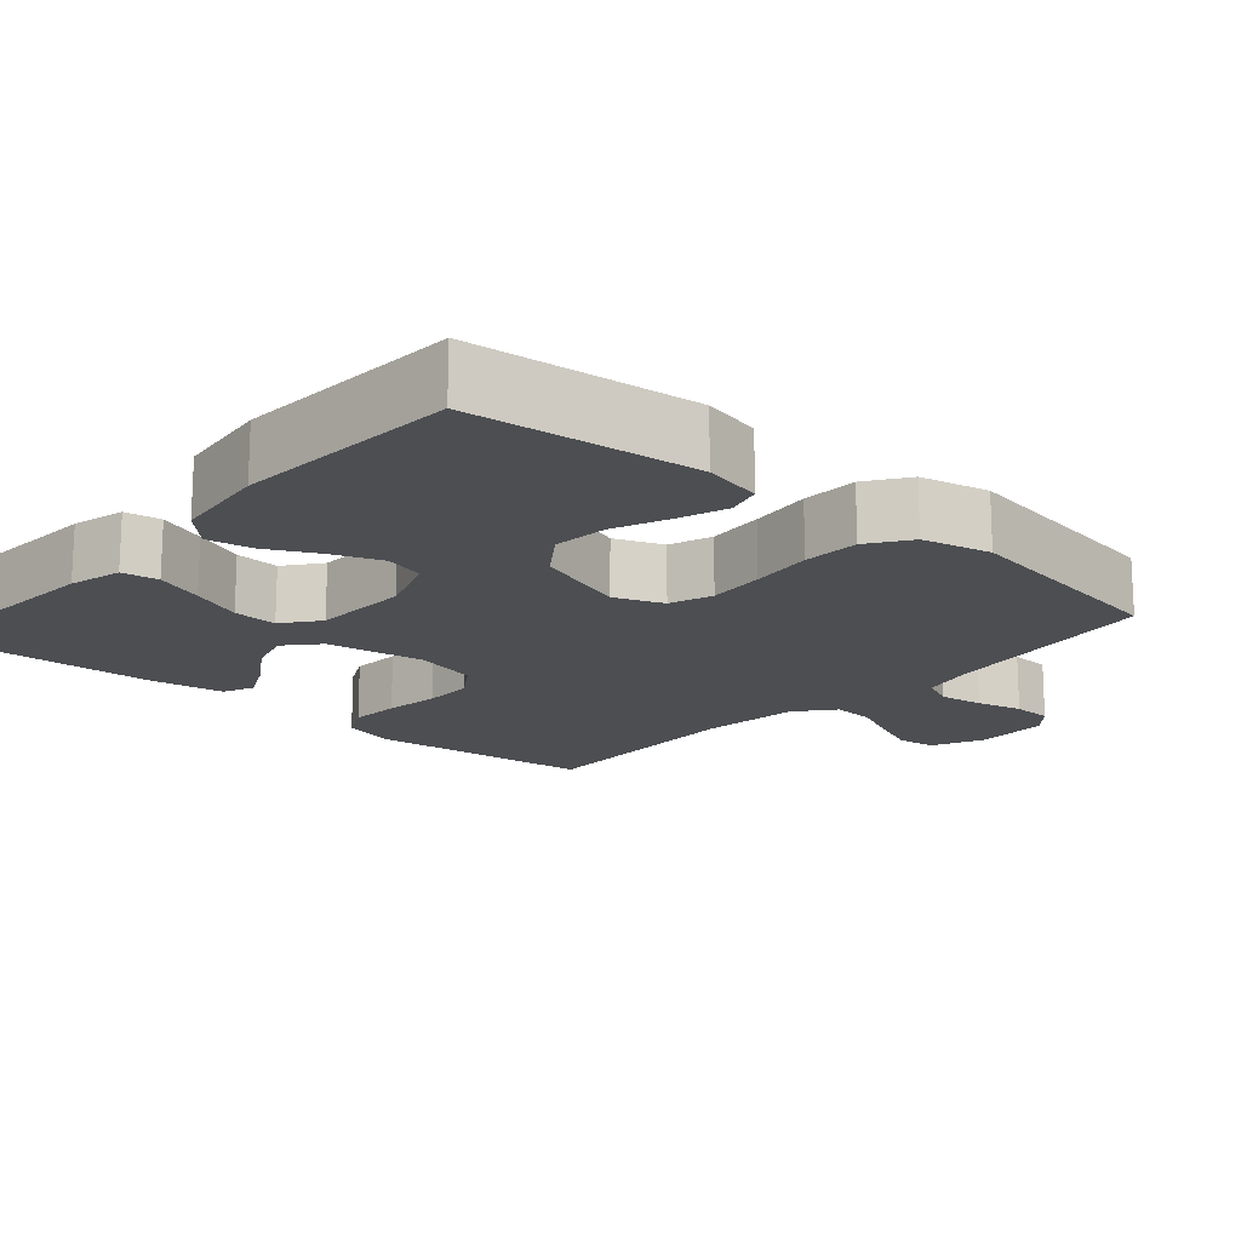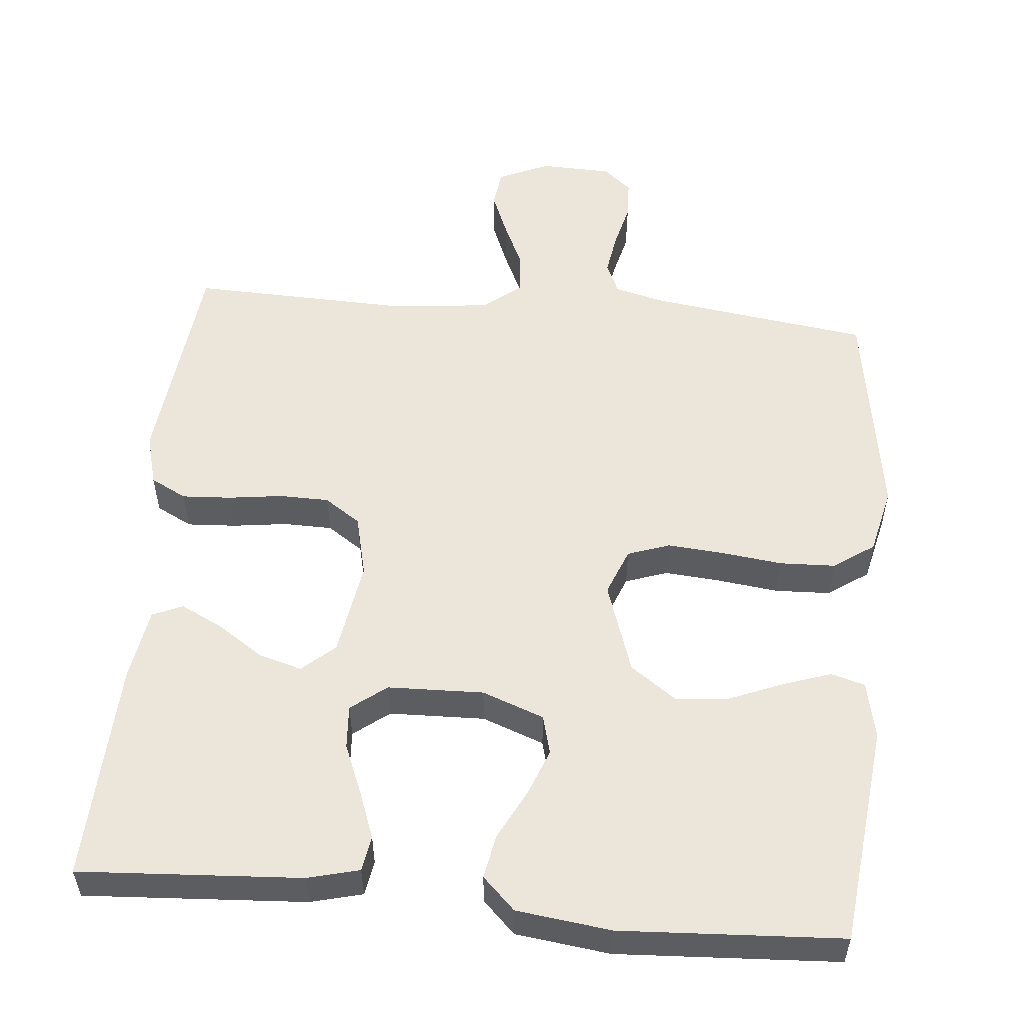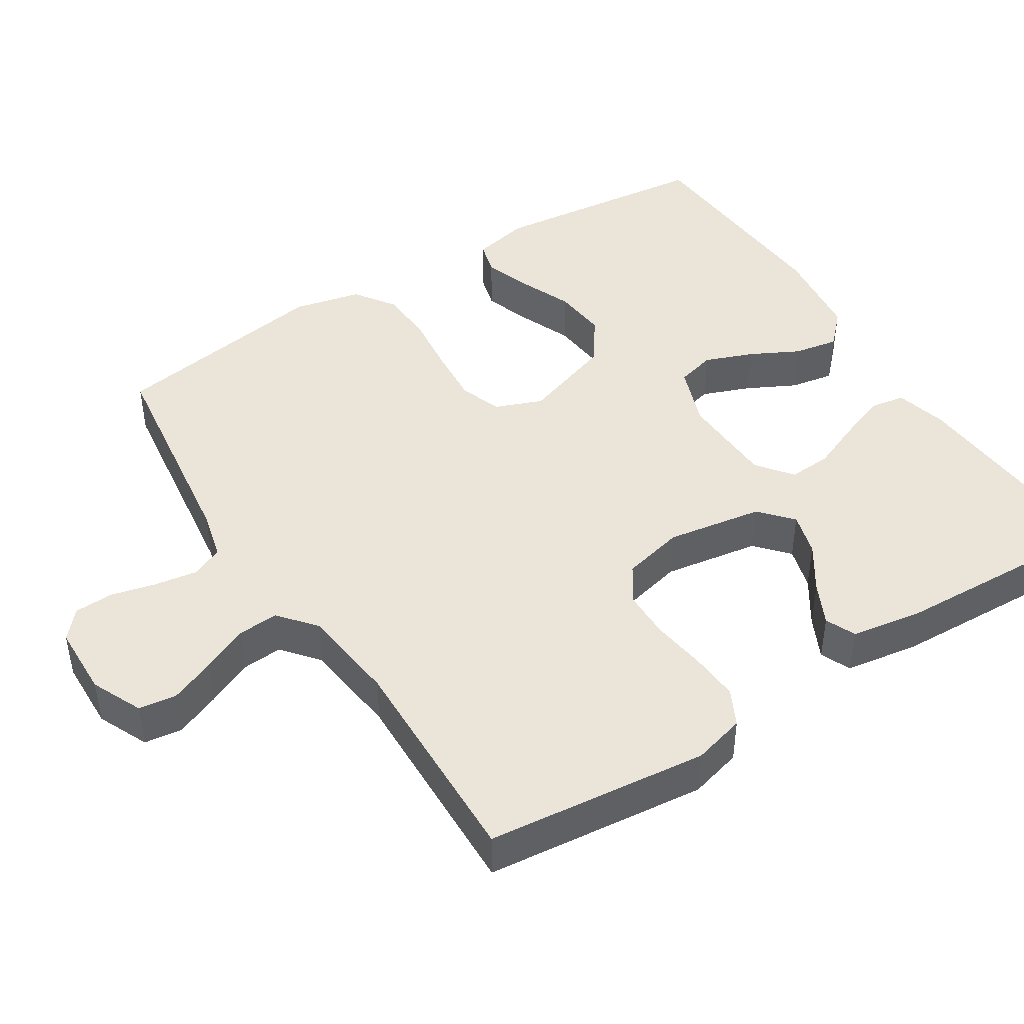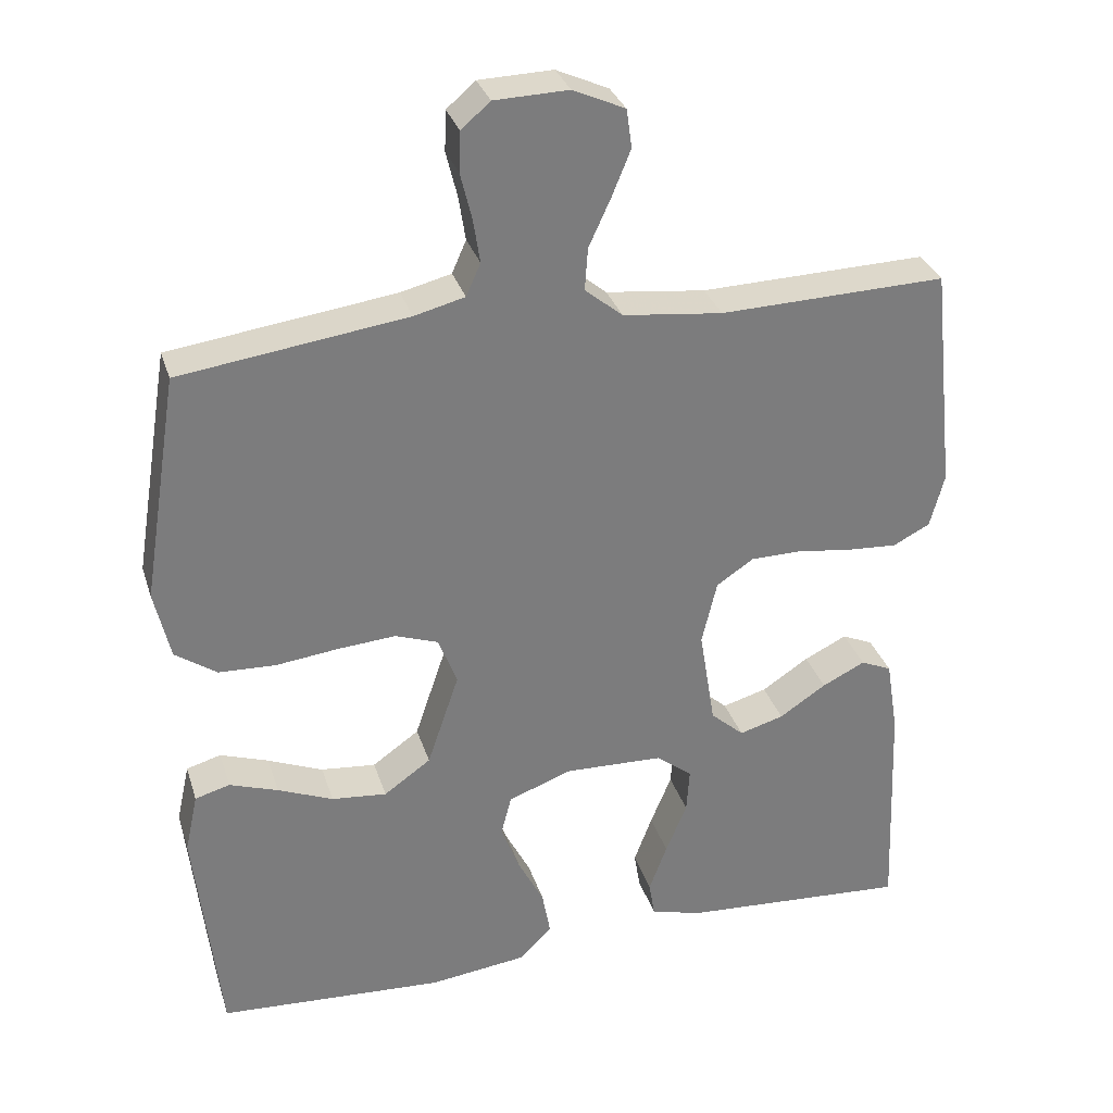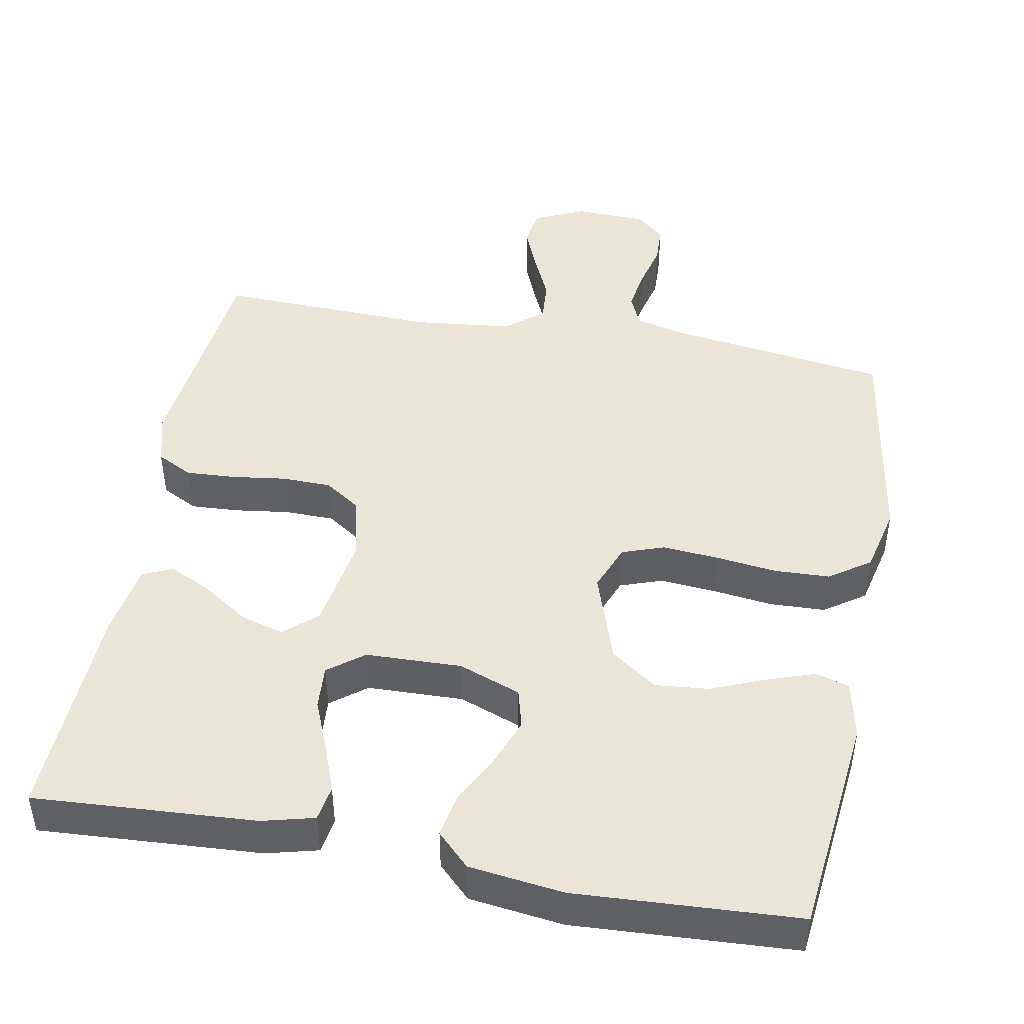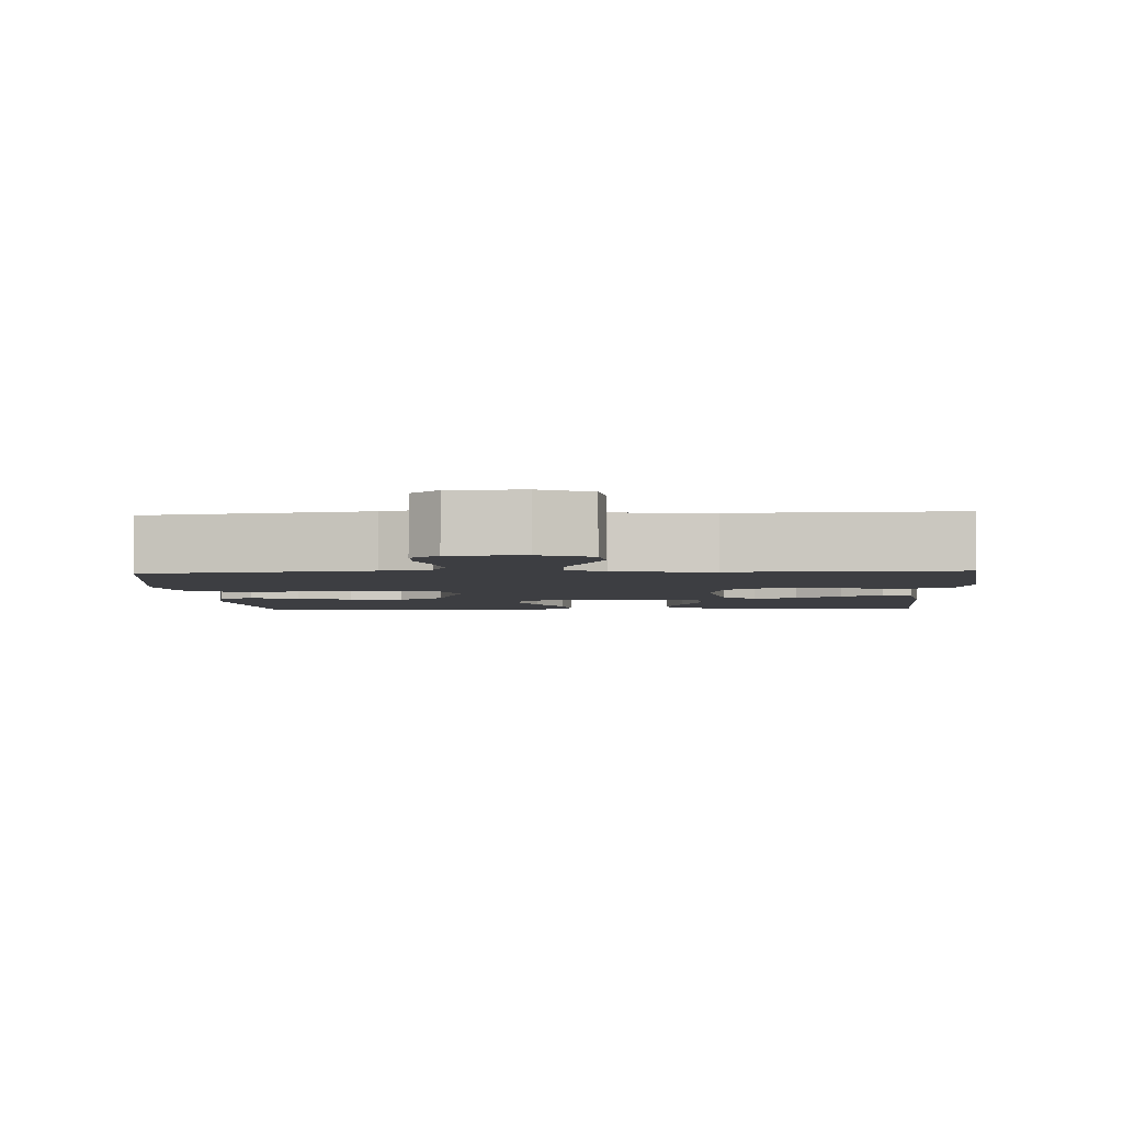
<metadata>
{"format":"obj","ext":"obj","renderer":"f3d","projection":"perspective","resolution":1024,"background":"white","views":[{"elev":-16.7,"azim":-131.4,"up":"+Y"},{"elev":54.4,"azim":-174.6,"up":"+Y"},{"elev":44.5,"azim":57.5,"up":"+Y"},{"elev":31.3,"azim":-16.3,"up":"+Z"},{"elev":46.0,"azim":-169.4,"up":"+Y"},{"elev":-3.6,"azim":3.4,"up":"+Y"}]}
</metadata>
<code>
v 0.5 0.07 -0.5
v 0.2 0.07 -0.481
v 0.13 0.07 -0.463
v 0.122 0.07 -0.415
v 0.146 0.07 -0.351
v 0.174 0.07 -0.283
v 0.178 0.07 -0.224
v 0.13 0.07 -0.187
v 0 0.07 -0.183
v -0.084 0.07 -0.214
v -0.098 0.07 -0.267
v -0.073 0.07 -0.332
v -0.039 0.07 -0.398
v -0.028 0.07 -0.458
v -0.072 0.07 -0.501
v -0.2 0.07 -0.517
v -0.5 0.07 -0.5
v -0.533 0.07 -0.2
v -0.516 0.07 -0.122
v -0.47 0.07 -0.109
v -0.406 0.07 -0.131
v -0.333 0.07 -0.161
v -0.26 0.07 -0.168
v -0.198 0.07 -0.124
v -0.156 0.07 0
v -0.181 0.07 0.064
v -0.238 0.07 0.084
v -0.314 0.07 0.078
v -0.397 0.07 0.068
v -0.472 0.07 0.071
v -0.527 0.07 0.109
v -0.548 0.07 0.2
v -0.5 0.07 0.5
v -0.2 0.07 0.541
v -0.133 0.07 0.558
v -0.114 0.07 0.601
v -0.123 0.07 0.659
v -0.138 0.07 0.72
v -0.136 0.07 0.773
v -0.098 0.07 0.806
v 0 0.07 0.809
v 0.069 0.07 0.778
v 0.076 0.07 0.727
v 0.051 0.07 0.666
v 0.022 0.07 0.603
v 0.018 0.07 0.547
v 0.068 0.07 0.506
v 0.2 0.07 0.491
v 0.5 0.07 0.5
v 0.532 0.07 0.2
v 0.513 0.07 0.129
v 0.464 0.07 0.104
v 0.397 0.07 0.108
v 0.324 0.07 0.118
v 0.257 0.07 0.117
v 0.208 0.07 0.084
v 0.188 0.07 0
v 0.209 0.07 -0.13
v 0.253 0.07 -0.169
v 0.312 0.07 -0.152
v 0.374 0.07 -0.111
v 0.431 0.07 -0.083
v 0.472 0.07 -0.101
v 0.488 0.07 -0.2
v 0.5 0 -0.5
v 0.2 0 -0.481
v 0.13 0 -0.463
v 0.122 0 -0.415
v 0.146 0 -0.351
v 0.174 0 -0.283
v 0.178 0 -0.224
v 0.13 0 -0.187
v 0 0 -0.183
v -0.084 0 -0.214
v -0.098 0 -0.267
v -0.073 0 -0.332
v -0.039 0 -0.398
v -0.028 0 -0.458
v -0.072 0 -0.501
v -0.2 0 -0.517
v -0.5 0 -0.5
v -0.533 0 -0.2
v -0.516 0 -0.122
v -0.47 0 -0.109
v -0.406 0 -0.131
v -0.333 0 -0.161
v -0.26 0 -0.168
v -0.198 0 -0.124
v -0.156 0 0
v -0.181 0 0.064
v -0.238 0 0.084
v -0.314 0 0.078
v -0.397 0 0.068
v -0.472 0 0.071
v -0.527 0 0.109
v -0.548 0 0.2
v -0.5 0 0.5
v -0.2 0 0.541
v -0.133 0 0.558
v -0.114 0 0.601
v -0.123 0 0.659
v -0.138 0 0.72
v -0.136 0 0.773
v -0.098 0 0.806
v 0 0 0.809
v 0.069 0 0.778
v 0.076 0 0.727
v 0.051 0 0.666
v 0.022 0 0.603
v 0.018 0 0.547
v 0.068 0 0.506
v 0.2 0 0.491
v 0.5 0 0.5
v 0.532 0 0.2
v 0.513 0 0.129
v 0.464 0 0.104
v 0.397 0 0.108
v 0.324 0 0.118
v 0.257 0 0.117
v 0.208 0 0.084
v 0.188 0 0
v 0.209 0 -0.13
v 0.253 0 -0.169
v 0.312 0 -0.152
v 0.374 0 -0.111
v 0.431 0 -0.083
v 0.472 0 -0.101
v 0.488 0 -0.2
f 4 5 6
f 3 4 6
f 2 3 6
f 1 2 6
f 64 1 6
f 63 64 6
f 62 63 6
f 61 62 6
f 60 61 6
f 59 60 6 7
f 58 59 7 8
f 57 58 8 9
f 56 57 9 10
f 52 53 54
f 51 52 54
f 50 51 54
f 49 50 54
f 48 49 54
f 47 48 54 55
f 46 47 55 56
f 43 44 45
f 42 43 45
f 41 42 45
f 40 41 45
f 39 40 45
f 38 39 45
f 37 38 45
f 36 37 45 46
f 46 56 10
f 36 46 10
f 35 36 10
f 32 33 34
f 31 32 34
f 30 31 34
f 29 30 34
f 28 29 34
f 27 28 34 35
f 20 21 22
f 19 20 22
f 18 19 22
f 17 18 22
f 16 17 22
f 15 16 22
f 14 15 22
f 13 14 22
f 12 13 22
f 11 12 22 23
f 10 11 23 24
f 26 27 35
f 25 26 35
f 25 35 10
f 10 24 25
f 70 69 68
f 70 68 67
f 70 67 66
f 70 66 65
f 70 65 128
f 70 128 127
f 70 127 126
f 70 126 125
f 70 125 124
f 71 70 124 123
f 72 71 123 122
f 73 72 122 121
f 74 73 121 120
f 118 117 116
f 118 116 115
f 118 115 114
f 118 114 113
f 118 113 112
f 119 118 112 111
f 120 119 111 110
f 109 108 107
f 109 107 106
f 109 106 105
f 109 105 104
f 109 104 103
f 109 103 102
f 109 102 101
f 110 109 101 100
f 74 120 110
f 74 110 100
f 74 100 99
f 98 97 96
f 98 96 95
f 98 95 94
f 98 94 93
f 98 93 92
f 99 98 92 91
f 86 85 84
f 86 84 83
f 86 83 82
f 86 82 81
f 86 81 80
f 86 80 79
f 86 79 78
f 86 78 77
f 86 77 76
f 87 86 76 75
f 88 87 75 74
f 99 91 90
f 99 90 89
f 74 99 89
f 89 88 74
f 1 65 66 2
f 2 66 67 3
f 3 67 68 4
f 4 68 69 5
f 5 69 70 6
f 6 70 71 7
f 7 71 72 8
f 8 72 73 9
f 9 73 74 10
f 10 74 75 11
f 11 75 76 12
f 12 76 77 13
f 13 77 78 14
f 14 78 79 15
f 15 79 80 16
f 16 80 81 17
f 17 81 82 18
f 18 82 83 19
f 19 83 84 20
f 20 84 85 21
f 21 85 86 22
f 22 86 87 23
f 23 87 88 24
f 24 88 89 25
f 25 89 90 26
f 26 90 91 27
f 27 91 92 28
f 28 92 93 29
f 29 93 94 30
f 30 94 95 31
f 31 95 96 32
f 32 96 97 33
f 33 97 98 34
f 34 98 99 35
f 35 99 100 36
f 36 100 101 37
f 37 101 102 38
f 38 102 103 39
f 39 103 104 40
f 40 104 105 41
f 41 105 106 42
f 42 106 107 43
f 43 107 108 44
f 44 108 109 45
f 45 109 110 46
f 46 110 111 47
f 47 111 112 48
f 48 112 113 49
f 49 113 114 50
f 50 114 115 51
f 51 115 116 52
f 52 116 117 53
f 53 117 118 54
f 54 118 119 55
f 55 119 120 56
f 56 120 121 57
f 57 121 122 58
f 58 122 123 59
f 59 123 124 60
f 60 124 125 61
f 61 125 126 62
f 62 126 127 63
f 63 127 128 64
f 64 128 65 1

</code>
